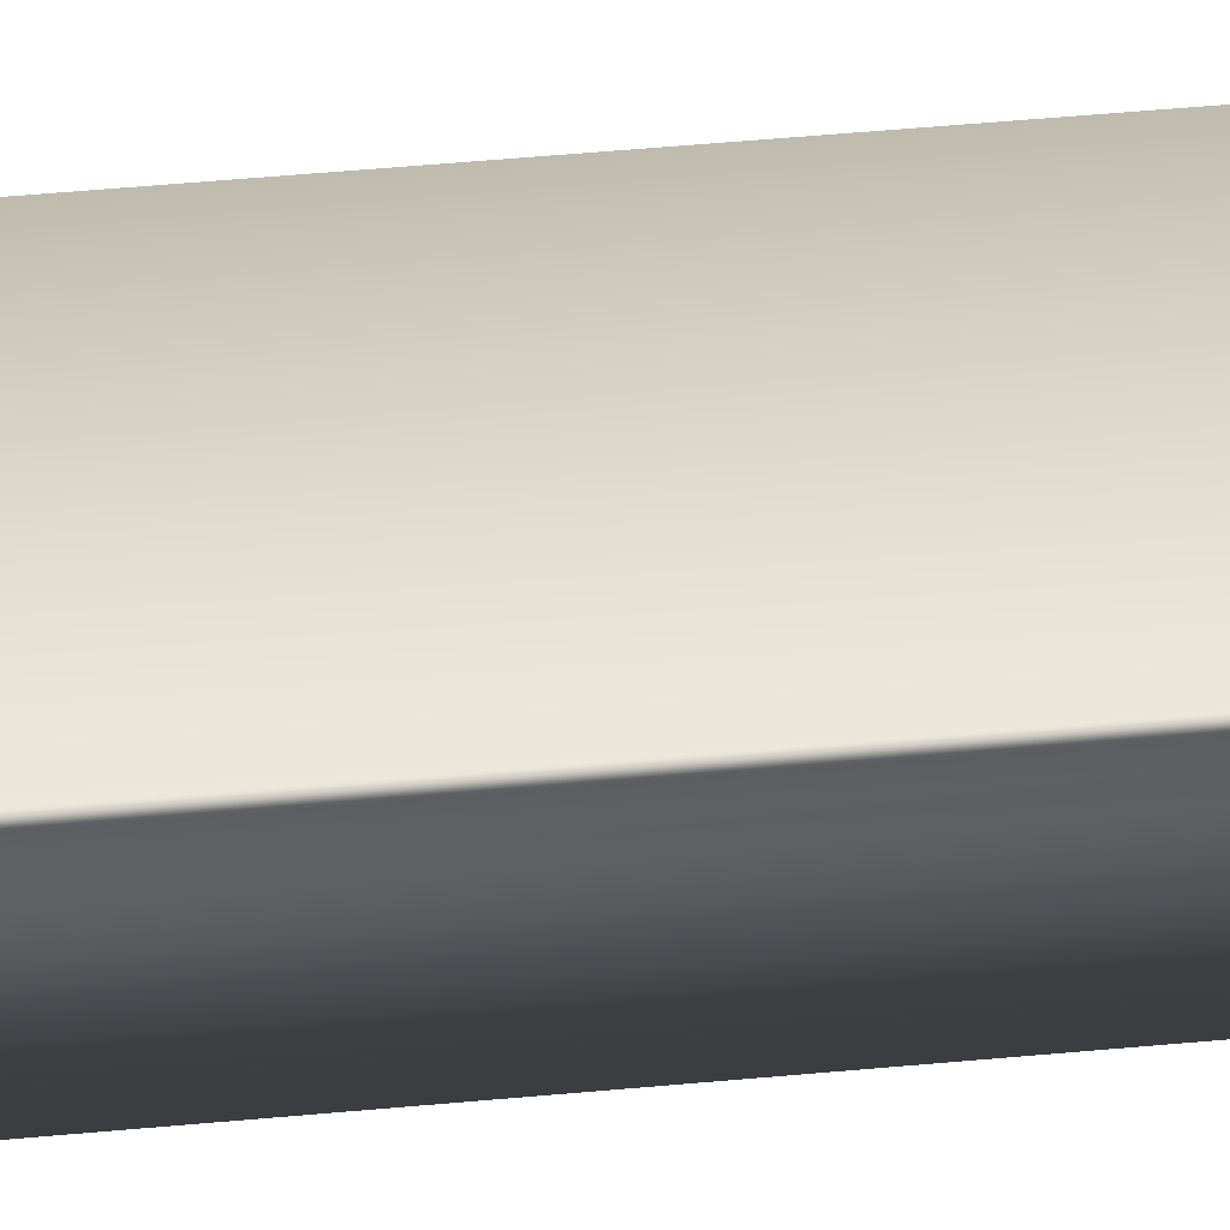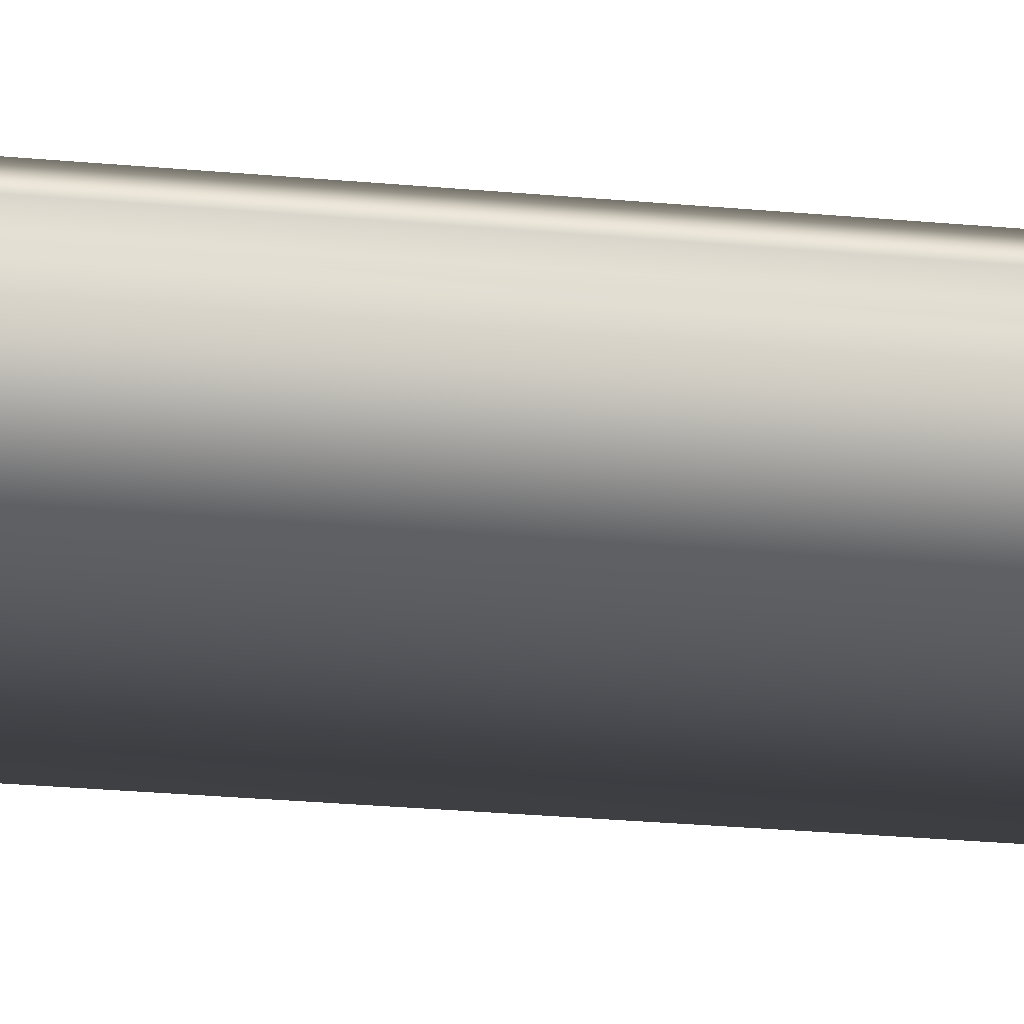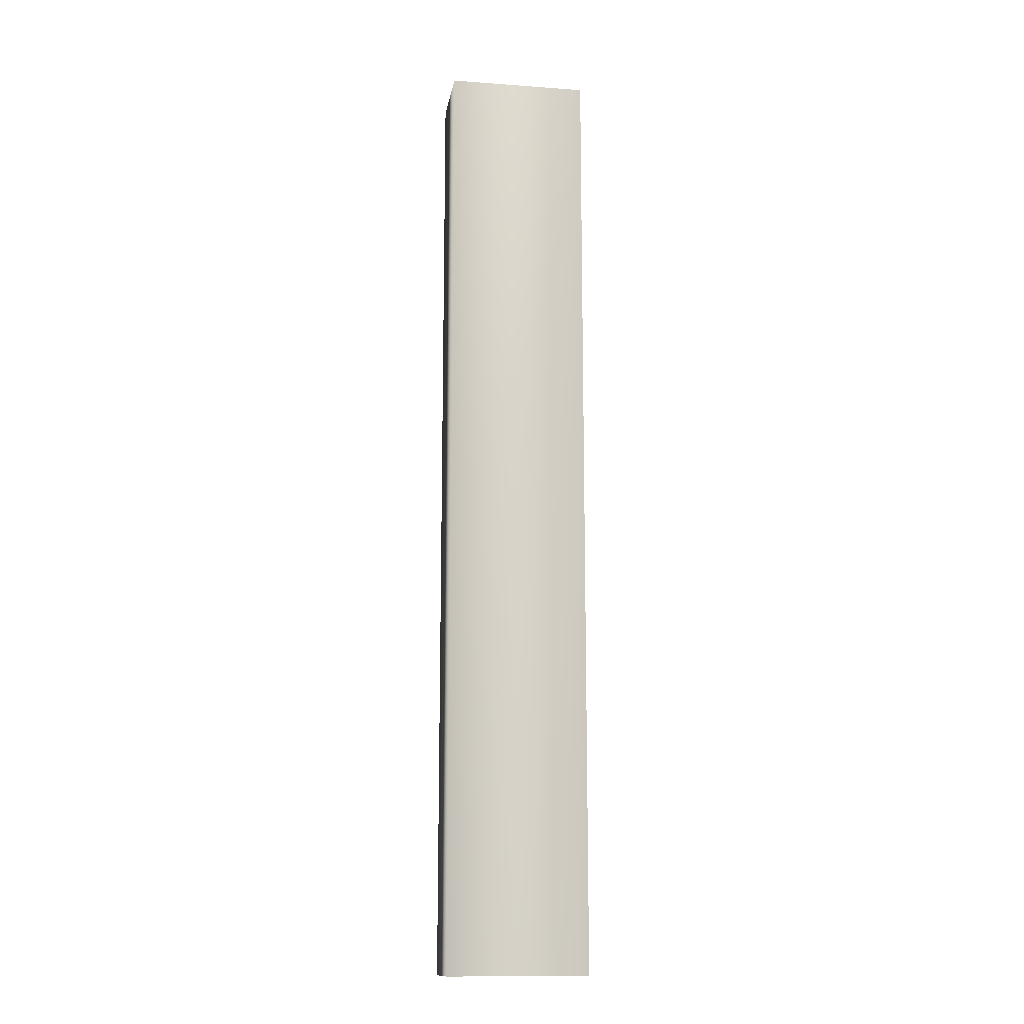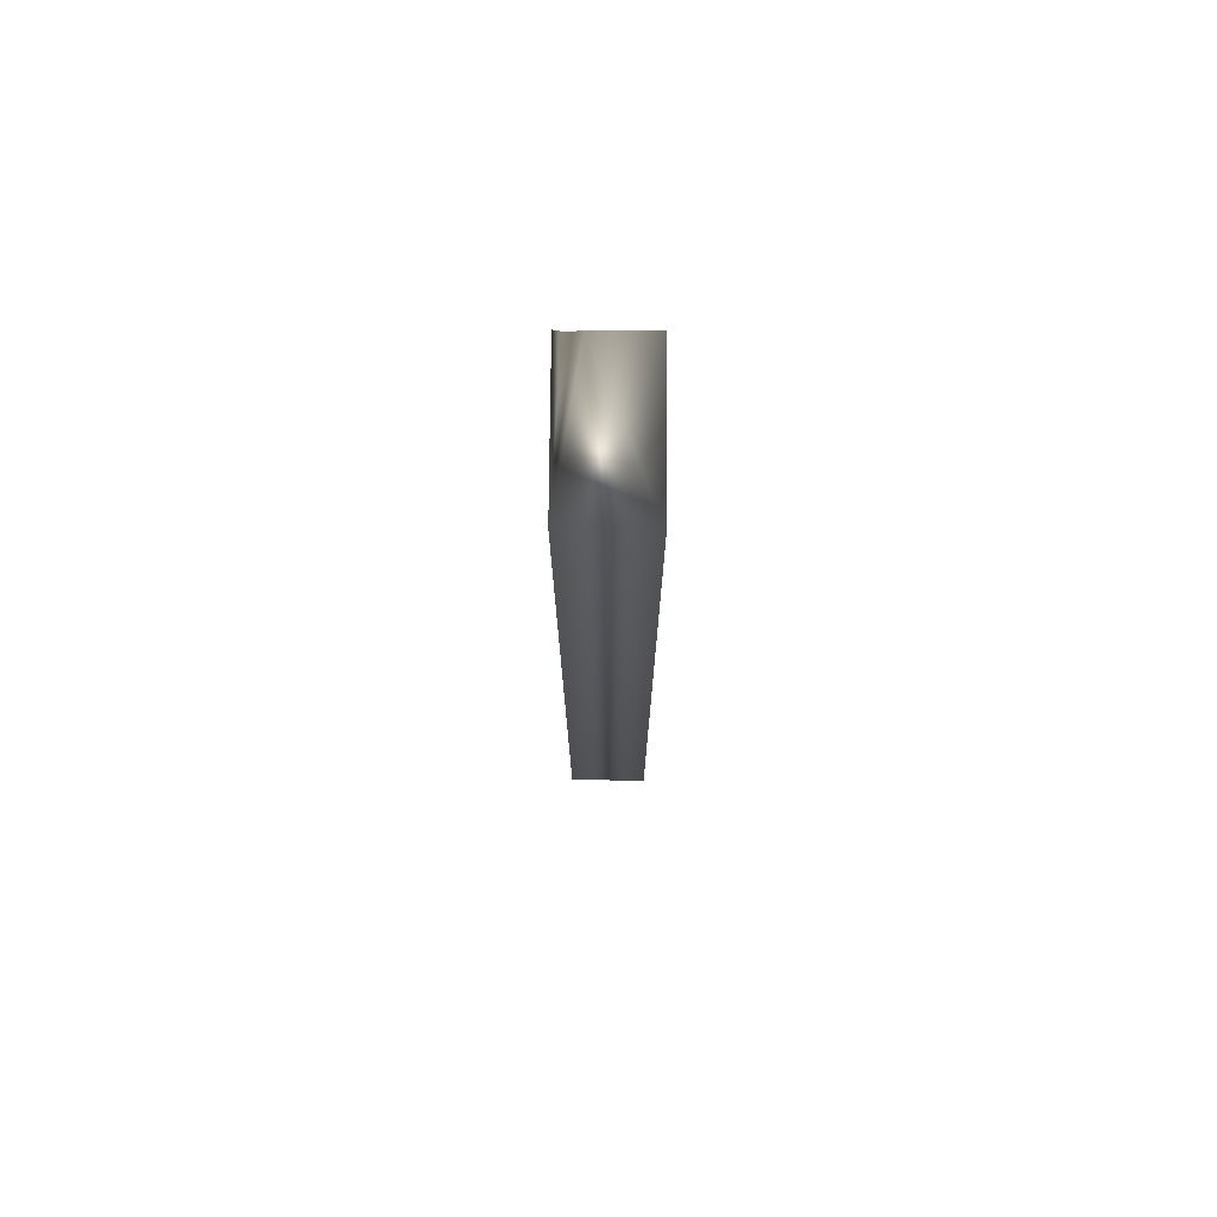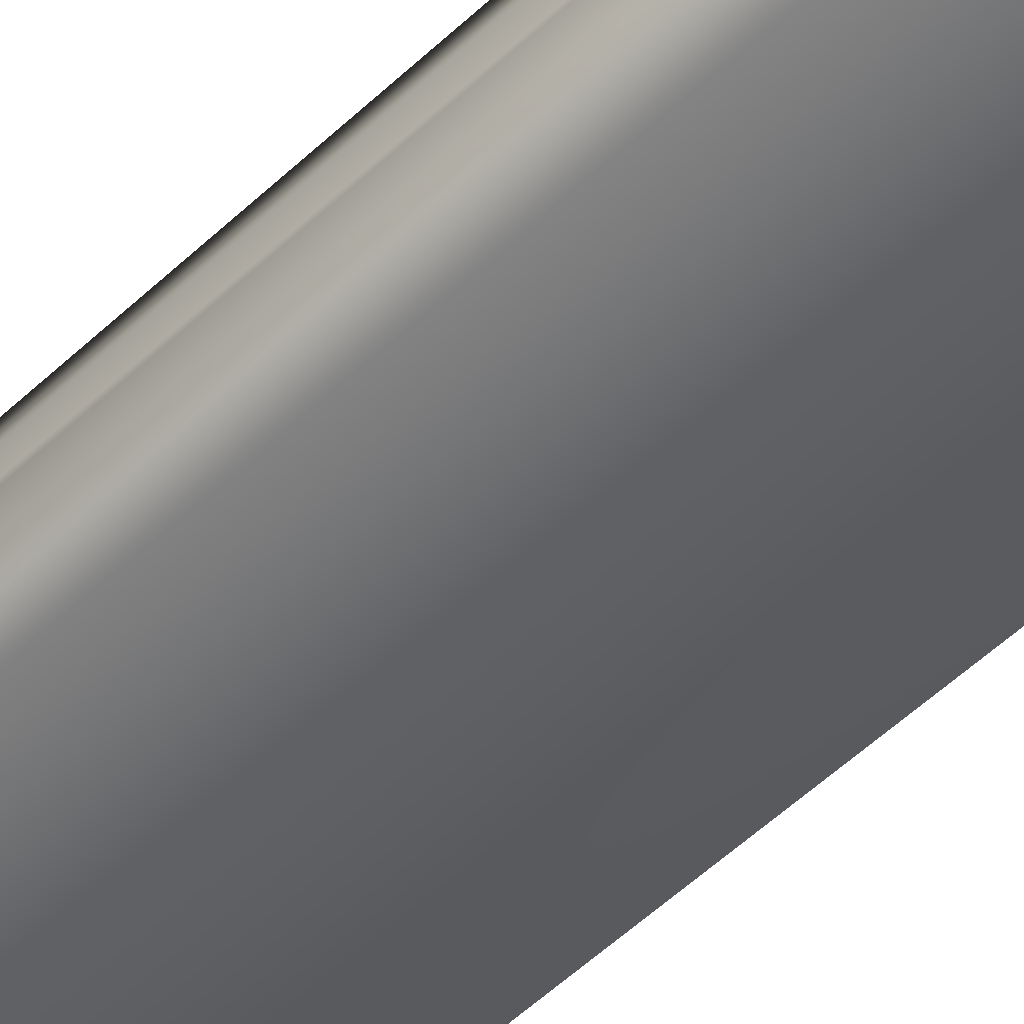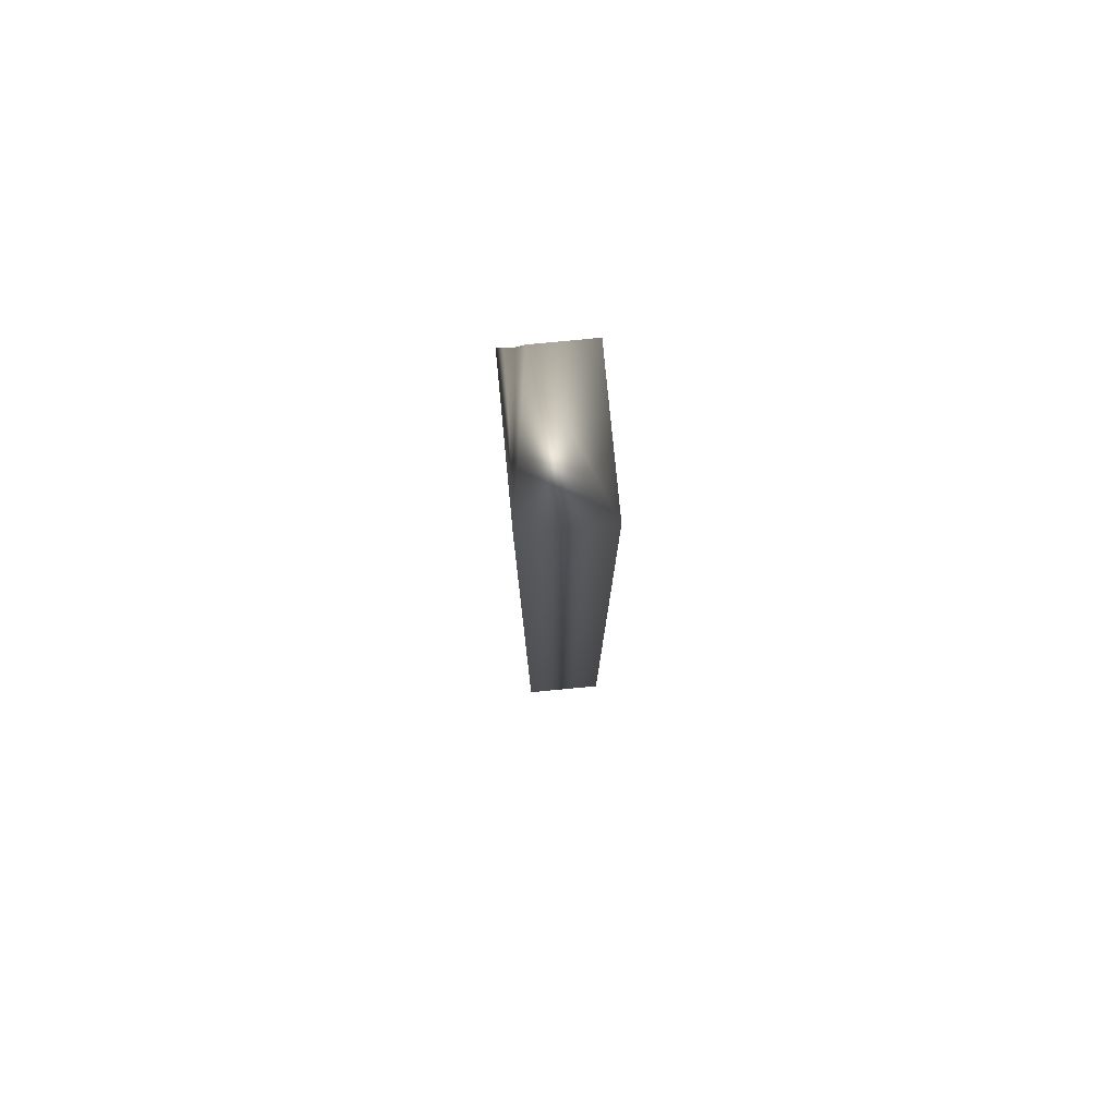
<metadata>
{"format":"obj","ext":"obj","renderer":"f3d","projection":"perspective","resolution":1024,"background":"white","views":[{"elev":45.4,"azim":83.7,"up":"+Y"},{"elev":-20.5,"azim":79.5,"up":"+Y"},{"elev":-13.9,"azim":-9.2,"up":"+Z"},{"elev":75.2,"azim":-89.5,"up":"+Z"},{"elev":-48.2,"azim":137.4,"up":"+Y"},{"elev":79.1,"azim":-95.5,"up":"+Z"}]}
</metadata>
<code>
v 51.75 46.67 -41.92
v 51.75 46.46 -41.92
v 51.75 46.67 -45.44
v 51.75 46.46 -45.44
v 51.75 46.75 -45.44
v 51.75 46.75 -41.92
v 51.74 46.72 -45.44
v 51.74 46.72 -41.92
v 51.74 46.7 -41.92
v 51.74 46.7 -45.44
v 51.23 46.46 -45.44
v 51.23 46.75 -45.44
v 51.23 46.75 -41.92
v 51.23 46.46 -41.92
f 1 2 3
f 3 2 4
f 5 6 7
f 7 6 8
f 7 8 9
f 1 3 9
f 9 3 10
f 9 10 7
f 4 11 3
f 3 11 12
f 3 12 10
f 10 12 7
f 7 12 5
f 6 5 13
f 13 5 12
f 14 11 2
f 2 11 4
f 2 1 14
f 14 1 13
f 13 1 9
f 13 9 8
f 8 6 13
f 14 13 11
f 11 13 12

</code>
